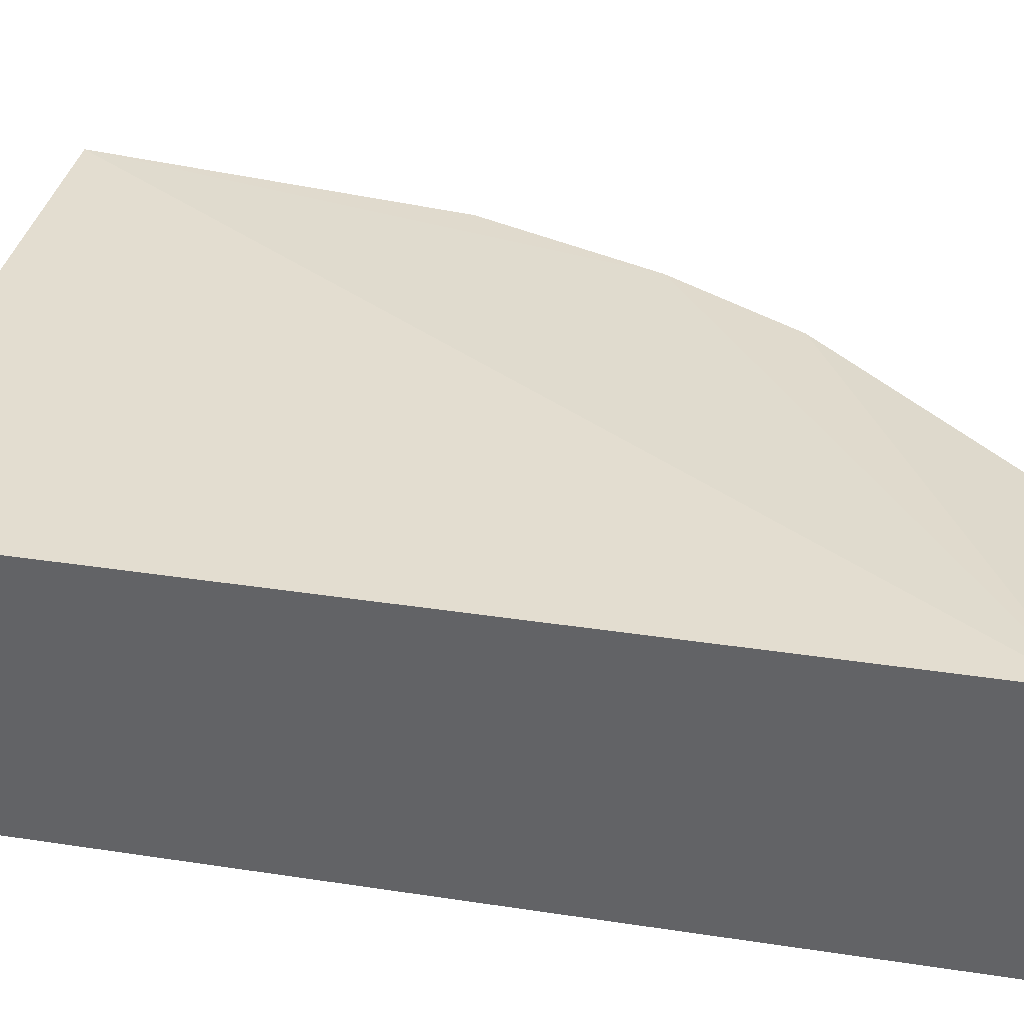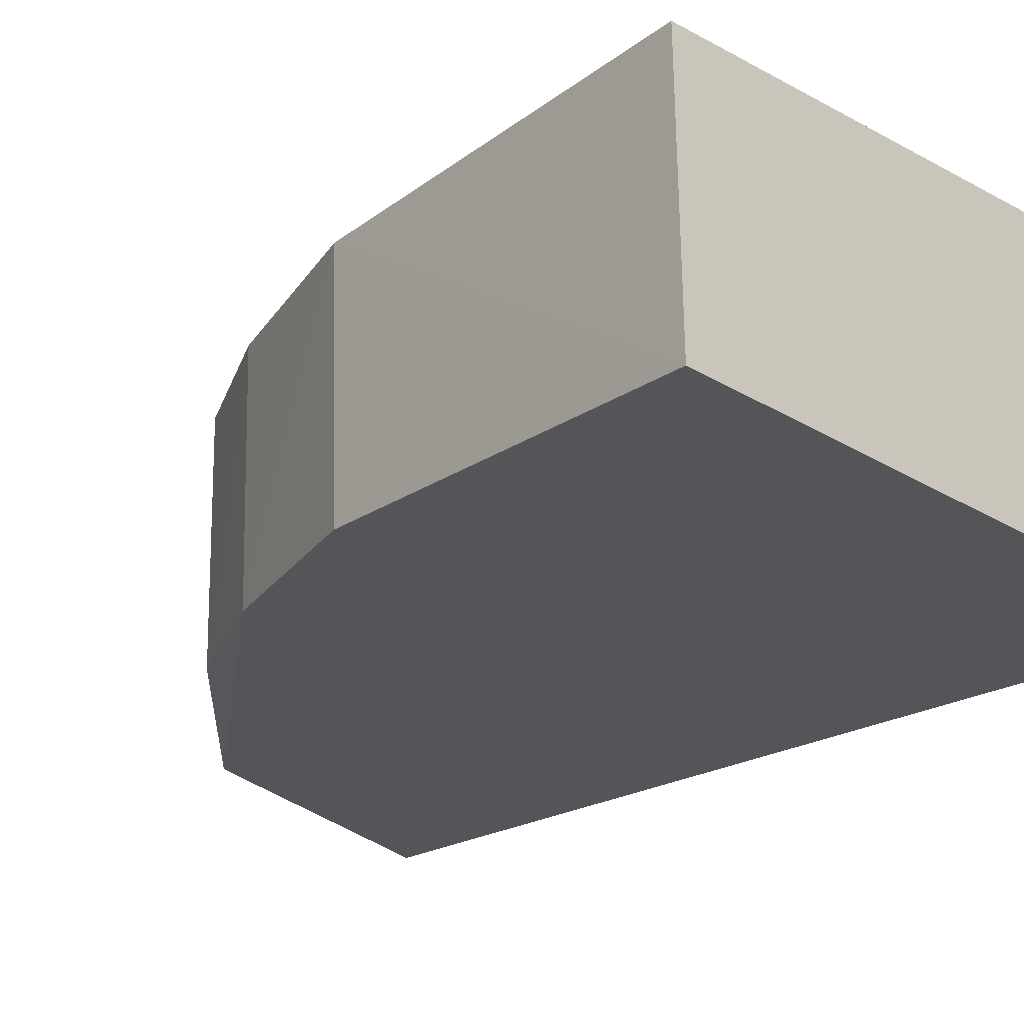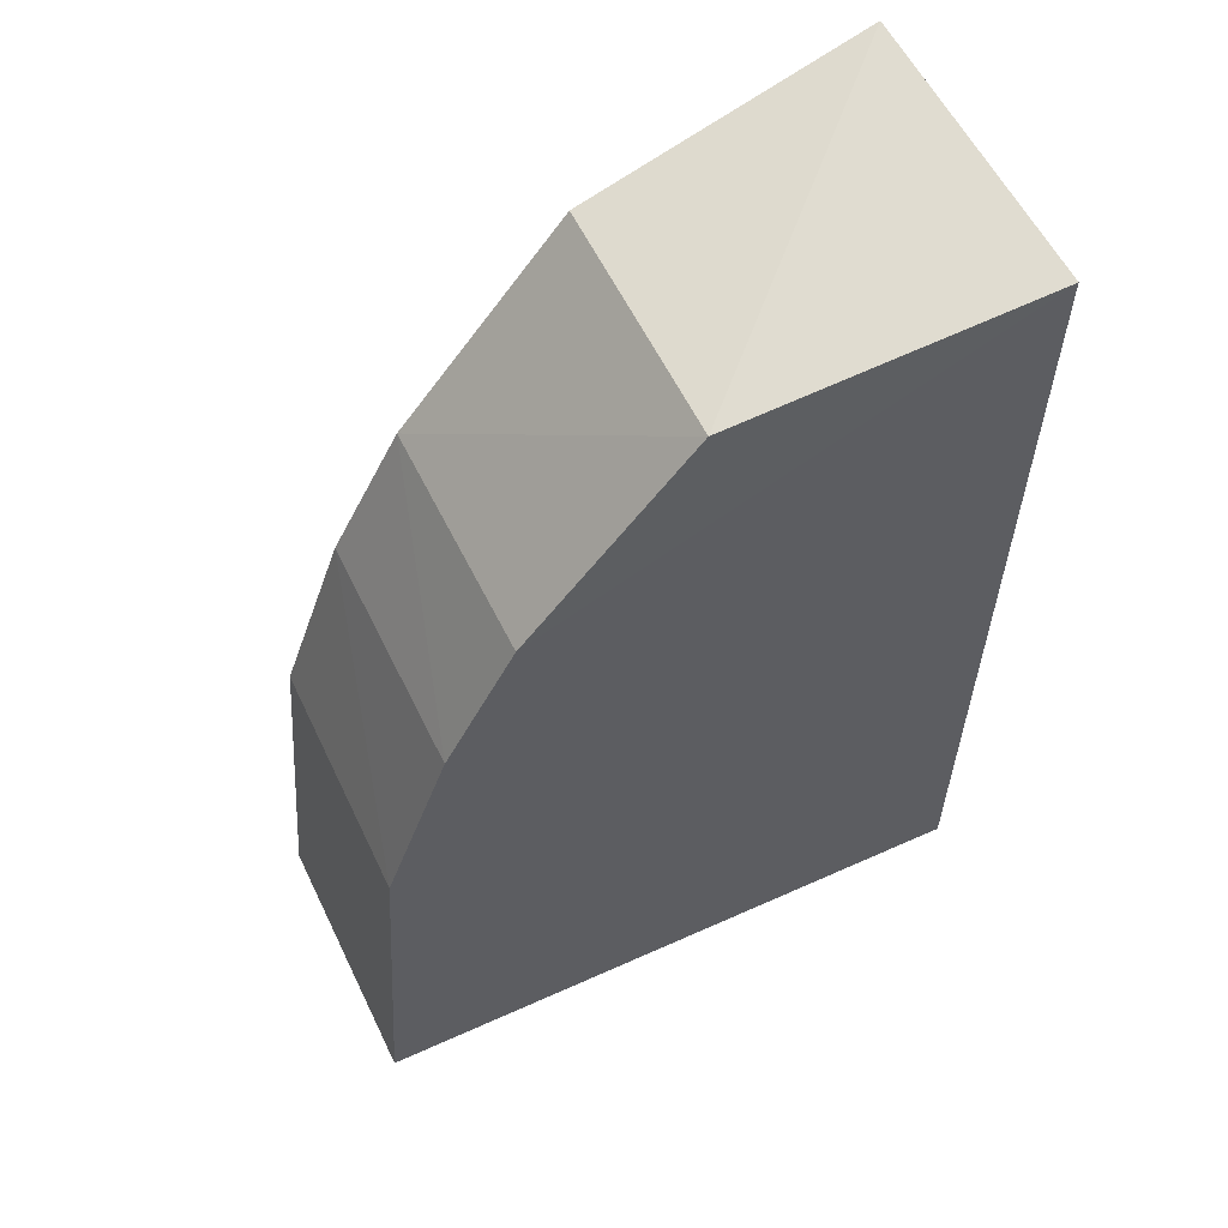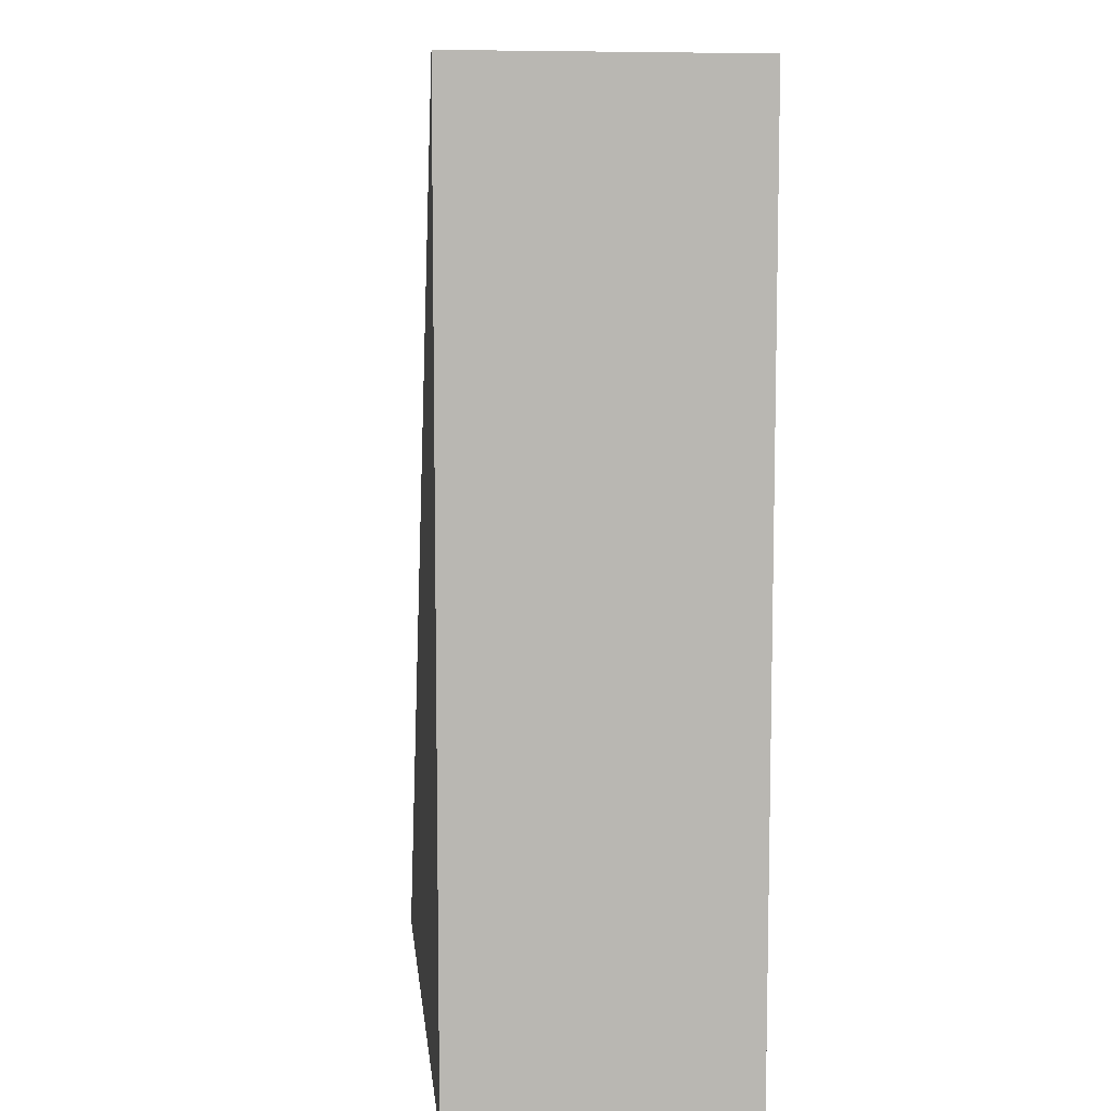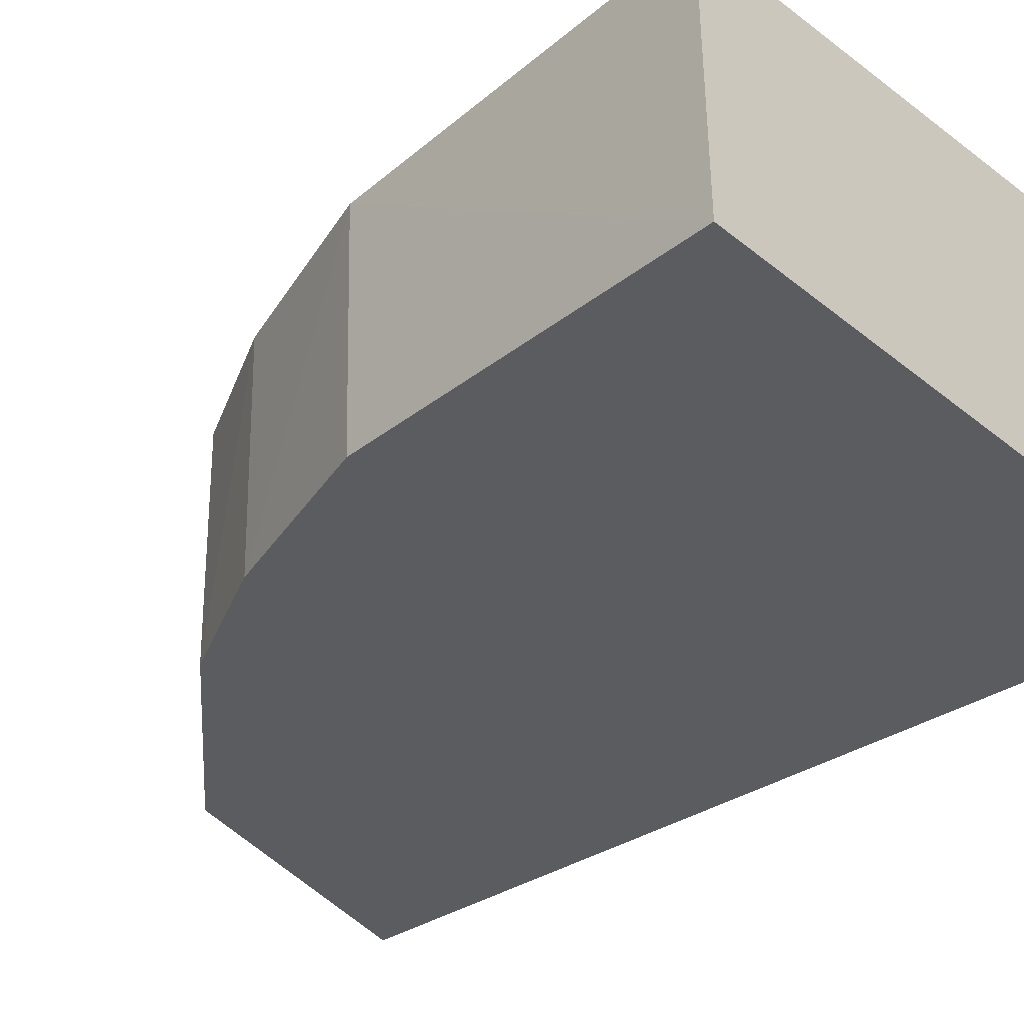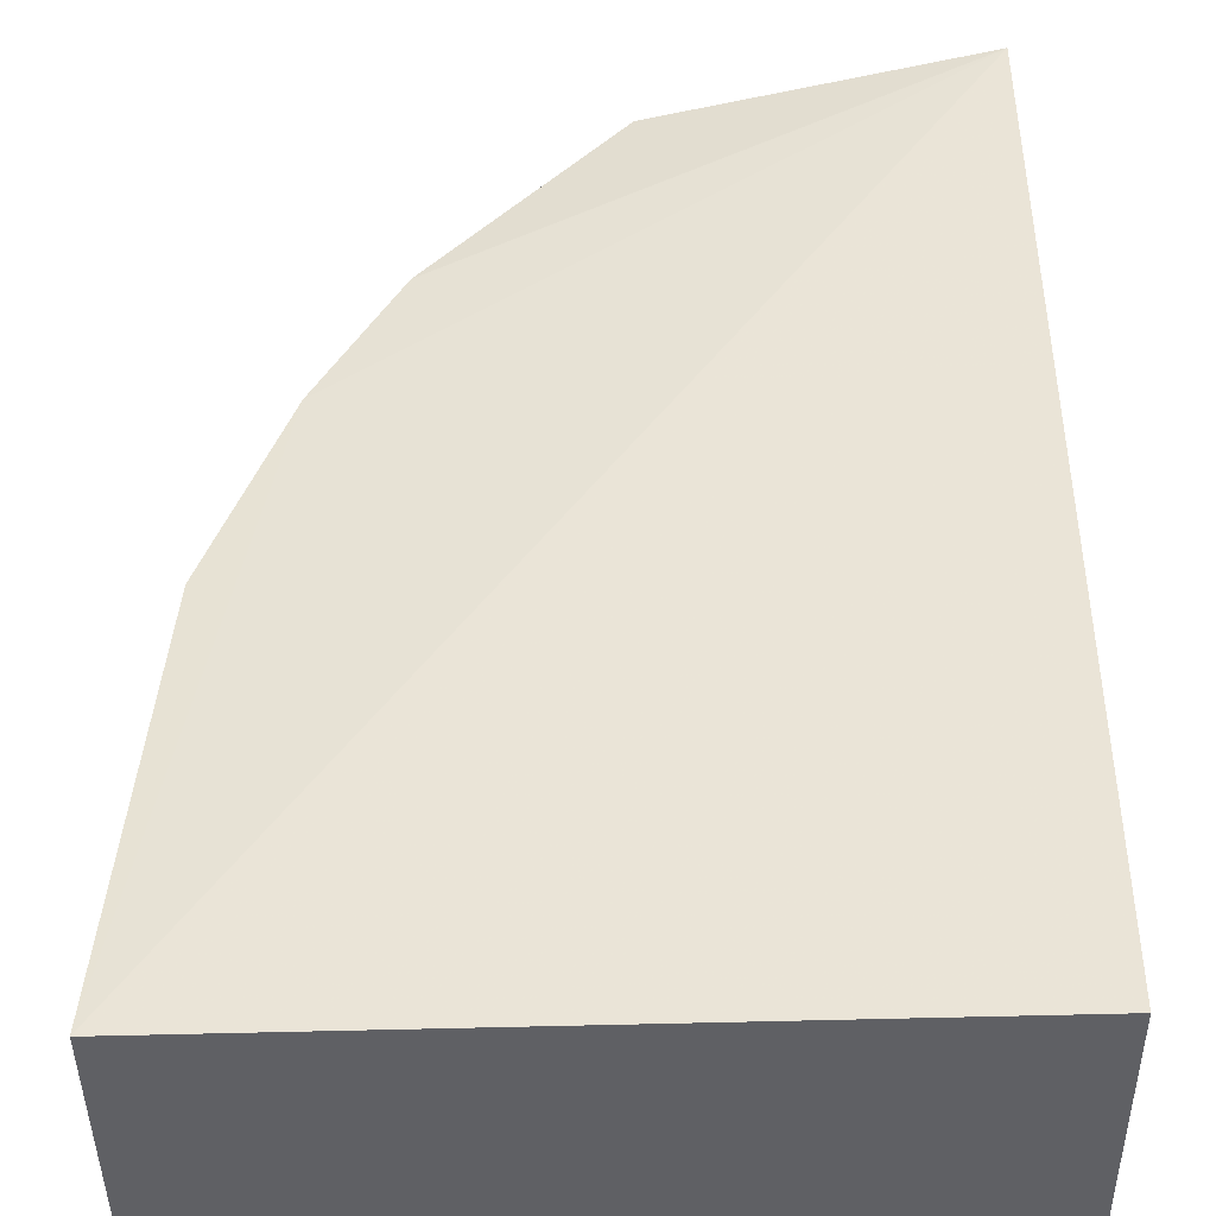
<metadata>
{"format":"obj","ext":"obj","renderer":"f3d","projection":"perspective","resolution":1024,"background":"white","views":[{"elev":37.4,"azim":101.0,"up":"+Z"},{"elev":-23.0,"azim":-44.7,"up":"+Z"},{"elev":59.5,"azim":-26.9,"up":"+Y"},{"elev":8.2,"azim":82.0,"up":"+Y"},{"elev":-33.2,"azim":-46.8,"up":"+Z"},{"elev":45.8,"azim":0.0,"up":"+Z"}]}
</metadata>
<code>
v -0.1227 0.2348 0.03333
v -0.1227 0.2348 -0.03333
v -0.1227 0.447 0.03333
v -0.1889 0.4353 0.026
v -0.2643 0.2348 0.0282
v -0.1227 0.447 -0.03333
v -0.2423 0.3623 0.026
v -0.2632 0.2348 -0.02985
v -0.2264 0.3921 0.026
v -0.2573 0.3206 0.026
v -0.1875 0.4336 -0.02936
v -0.2414 0.3618 -0.02754
v -0.2257 0.3918 -0.02711
v -0.2559 0.3202 -0.02812
f 5 2 1
f 5 1 3
f 6 4 3
f 6 1 2
f 6 3 1
f 7 5 3
f 8 6 2
f 8 2 5
f 9 7 3
f 9 3 4
f 10 8 5
f 10 5 7
f 11 4 6
f 12 10 7
f 13 9 4
f 13 4 11
f 13 11 12
f 13 12 7
f 13 7 9
f 14 11 6
f 14 6 8
f 14 12 11
f 14 8 10
f 14 10 12

</code>
